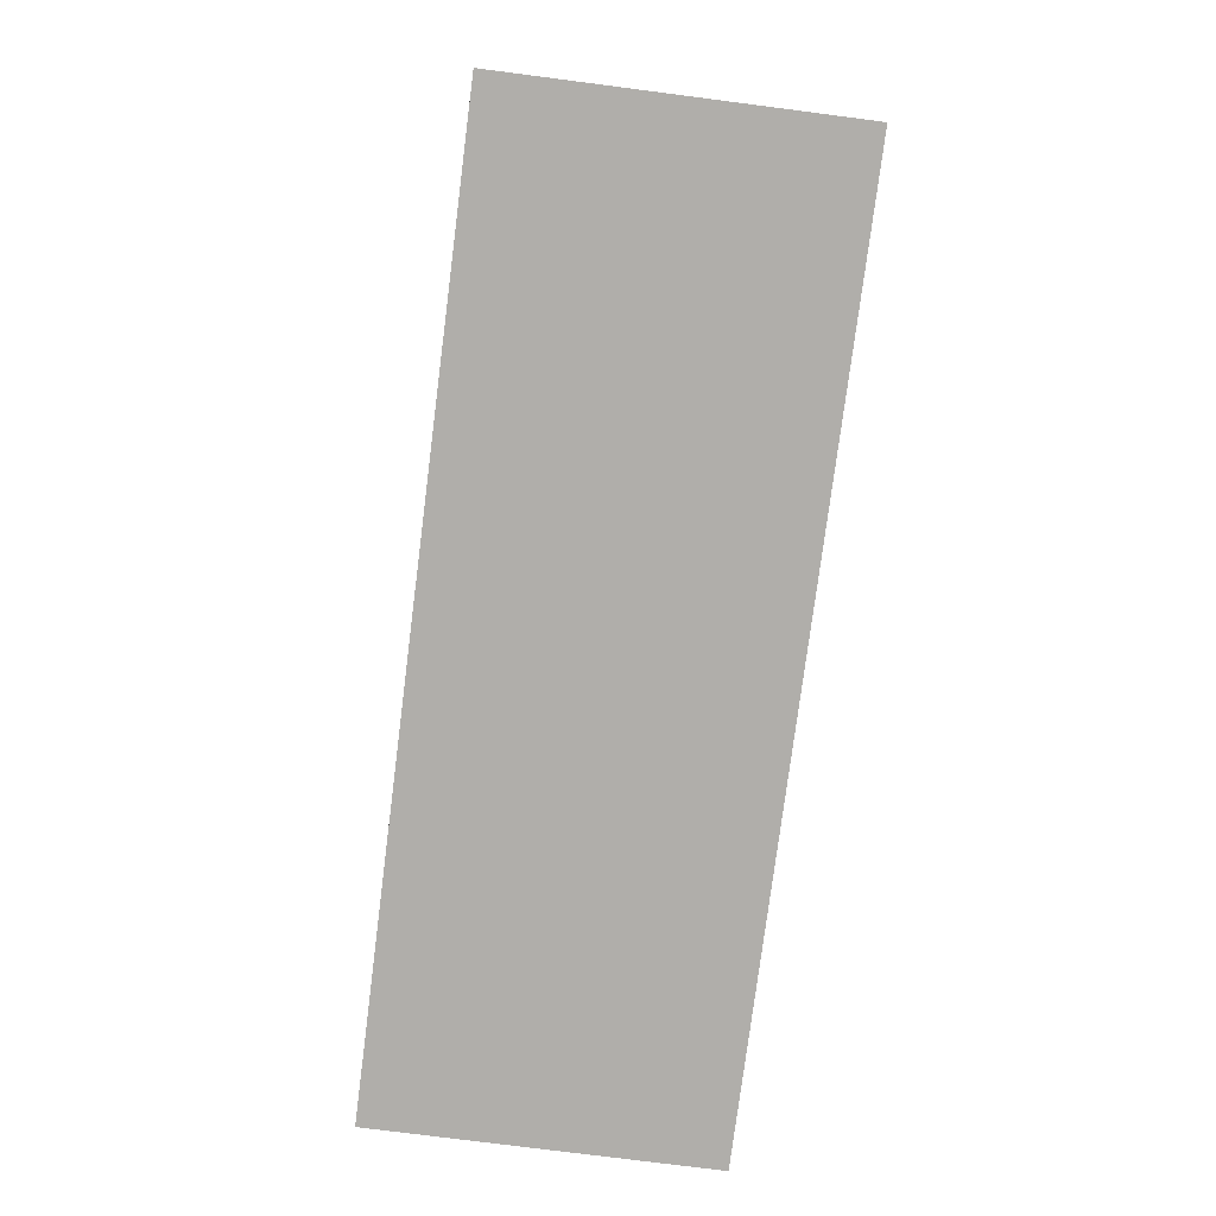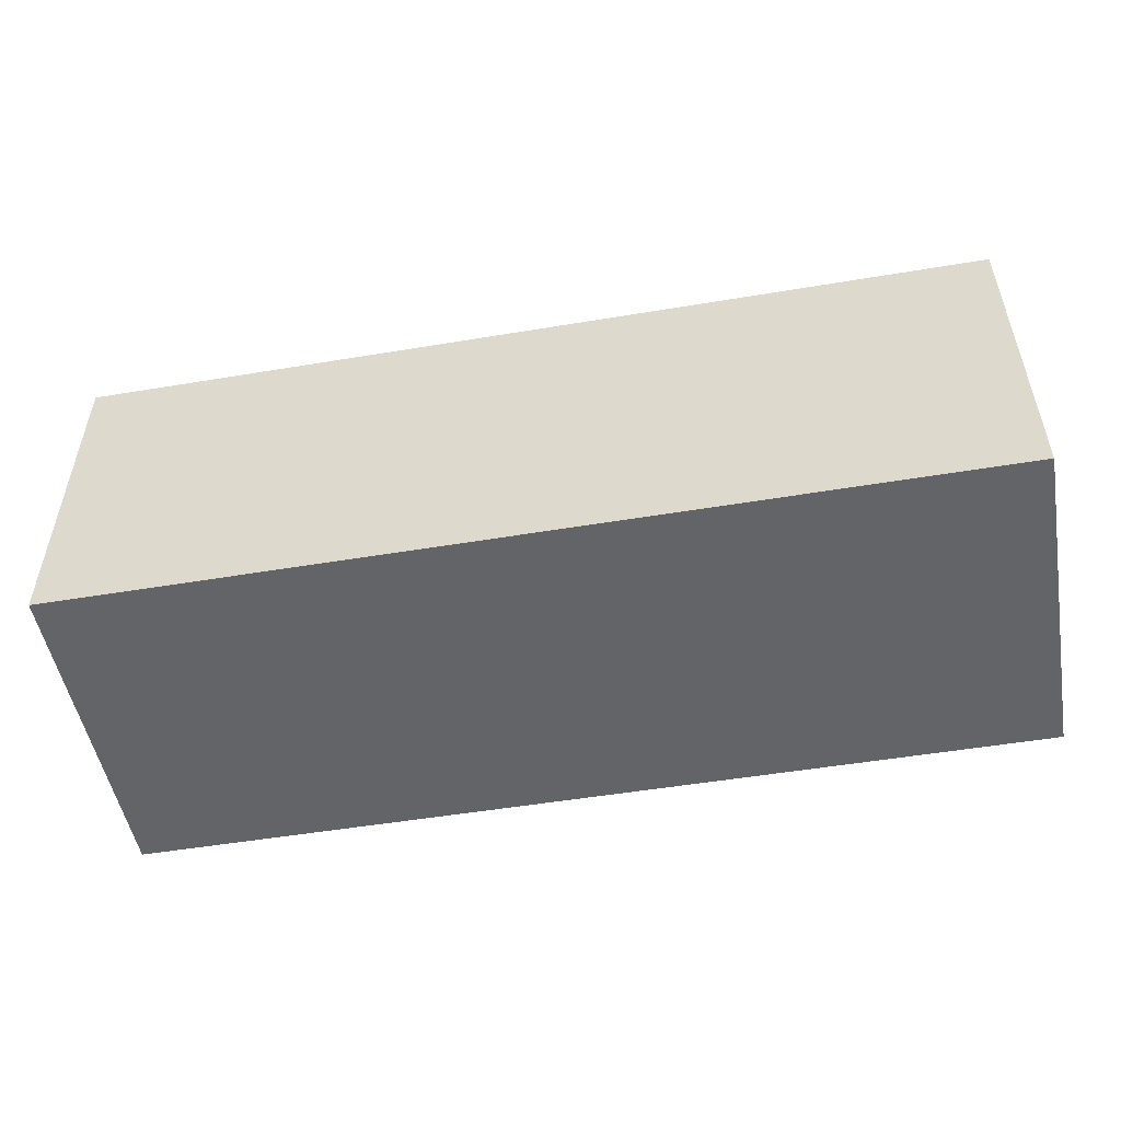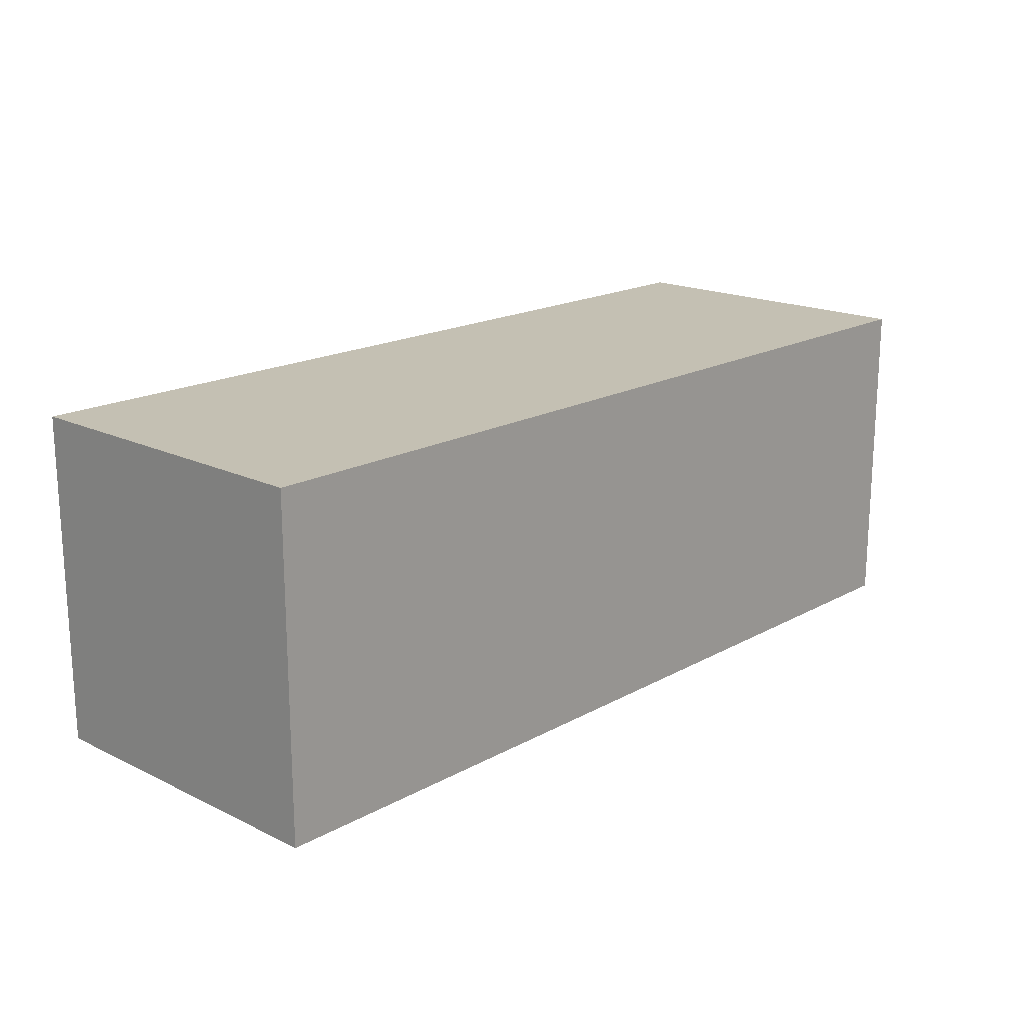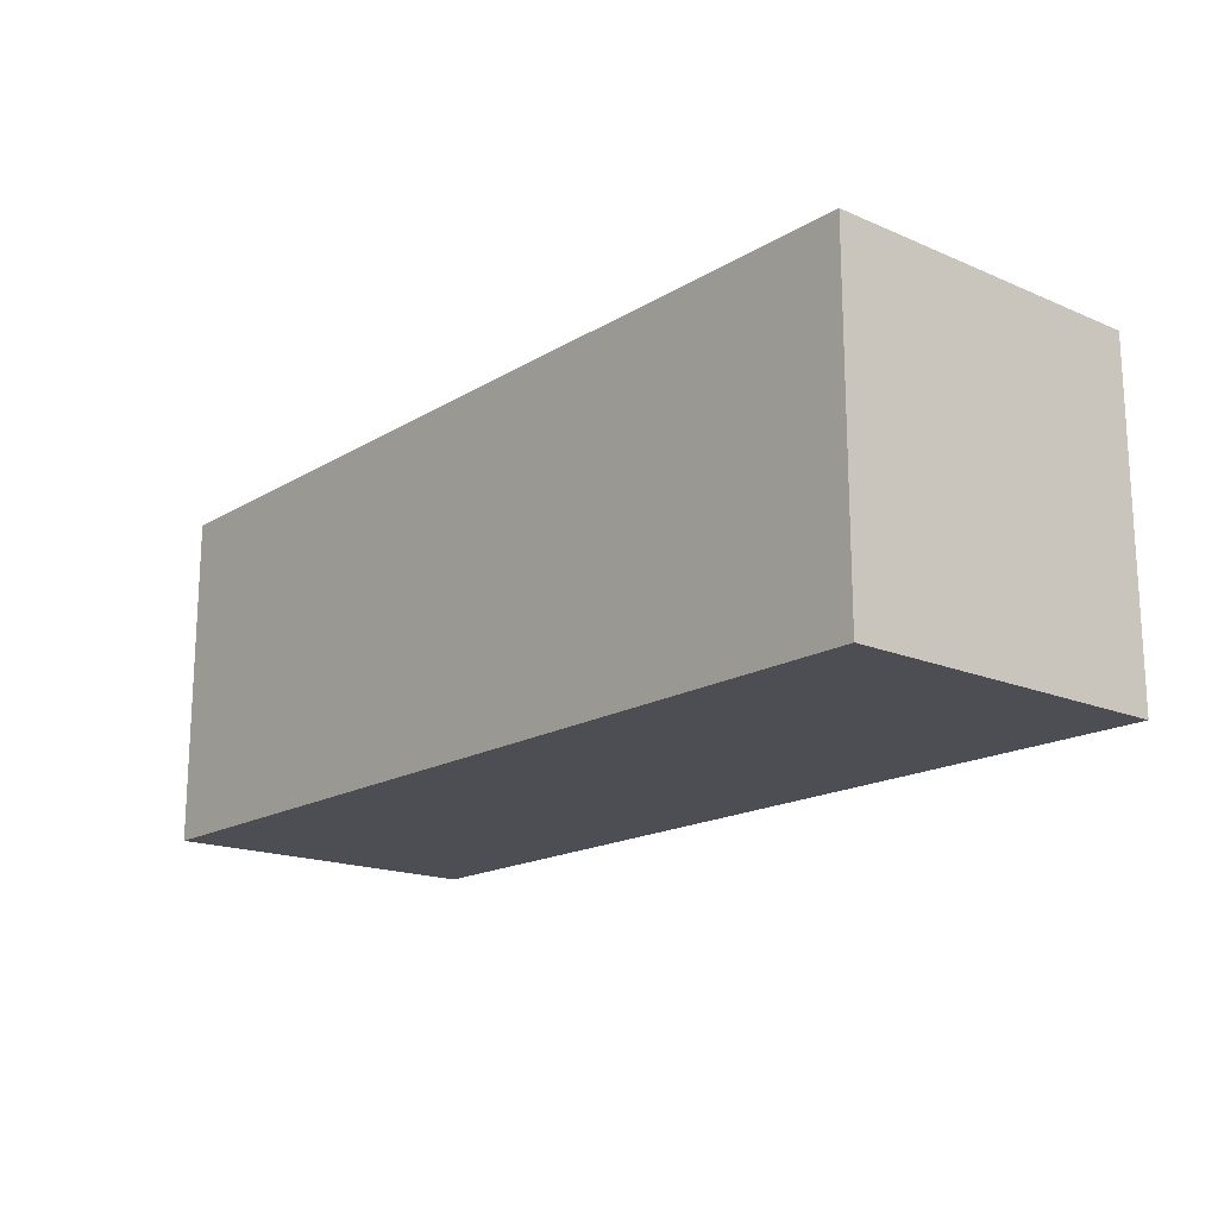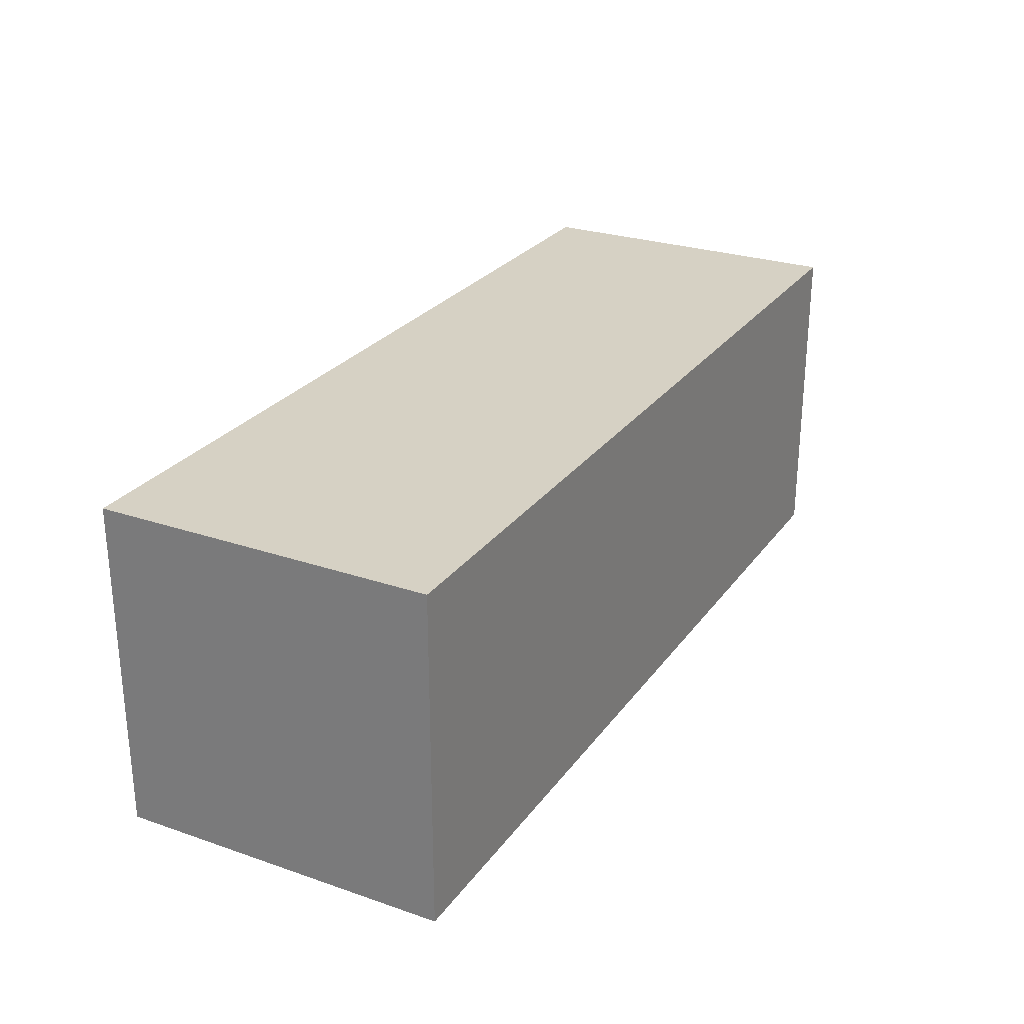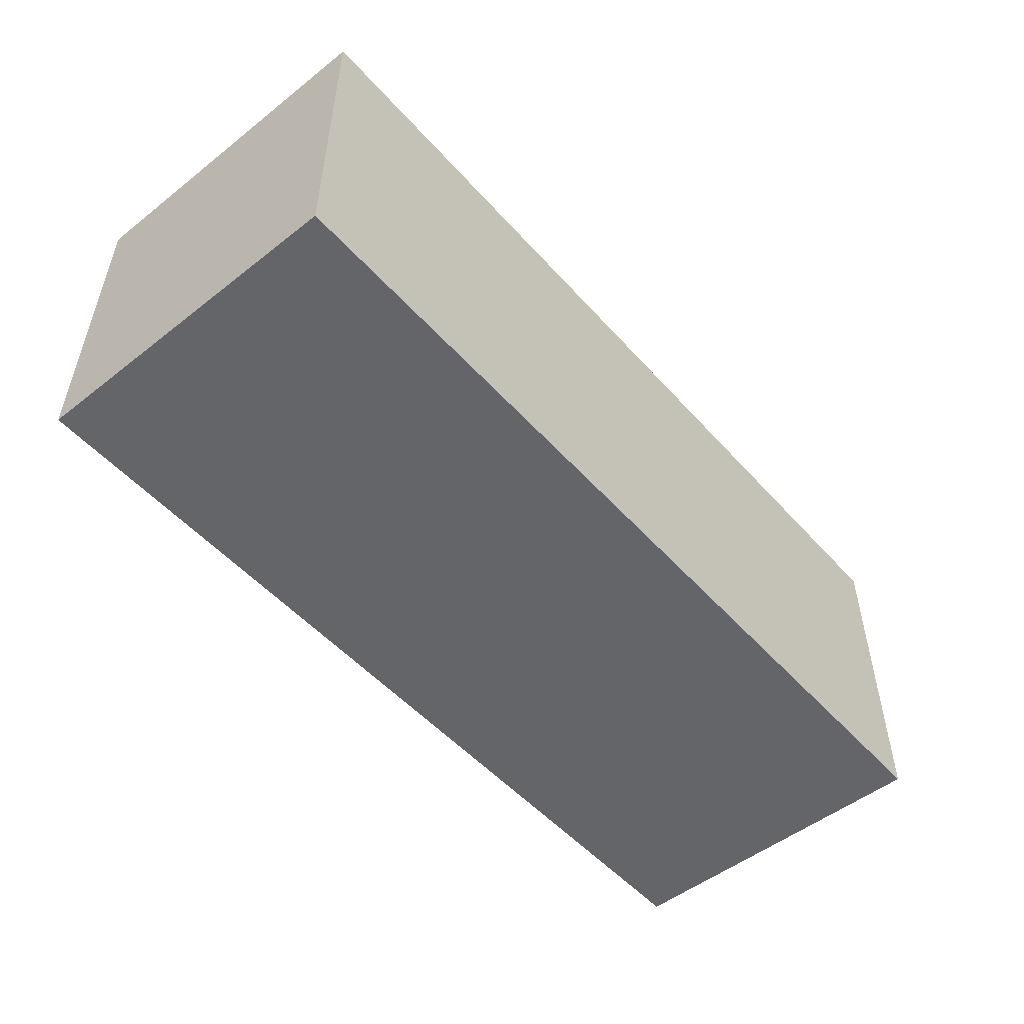
<metadata>
{"format":"obj","ext":"obj","renderer":"f3d","projection":"perspective","resolution":1024,"background":"white","views":[{"elev":-77.8,"azim":-97.3,"up":"+Z"},{"elev":-51.2,"azim":-169.7,"up":"+Z"},{"elev":18.0,"azim":-46.9,"up":"+Z"},{"elev":-17.3,"azim":-130.3,"up":"+Y"},{"elev":26.6,"azim":-61.9,"up":"+Y"},{"elev":-51.6,"azim":130.3,"up":"+Y"}]}
</metadata>
<code>
o
v 0.9 2.8 -0.2
v 0.9 2.8 -0.6
v 0.9 3.2 -0.2
v 0.9 3.2 -0.6
v 2 2.8 -0.2
v 2 2.8 -0.6
v 2 3.2 -0.2
v 2 3.2 -0.6
v 0.9 2.8 -0.2
v 0.9 3.2 -0.2
v 1.7 2.8 -0.2
v 1.7 3.2 -0.2
v 2 2.8 -0.2
v 2 3.2 -0.2
v 0.9 2.8 -0.6
v 0.9 3.2 -0.6
v 1.7 2.8 -0.6
v 1.7 3.2 -0.6
v 2 2.8 -0.6
v 2 3.2 -0.6
v 0.9 2.8 -0.2
v 1.7 2.8 -0.2
v 2 2.8 -0.2
v 0.9 2.8 -0.6
v 1.7 2.8 -0.6
v 2 2.8 -0.6
v 0.9 3.2 -0.2
v 1.7 3.2 -0.2
v 2 3.2 -0.2
v 0.9 3.2 -0.6
v 1.7 3.2 -0.6
v 2 3.2 -0.6
f 3 2 1
f 4 2 3
f 5 6 7
f 7 6 8
f 11 10 9
f 12 10 11
f 13 12 11
f 14 12 13
f 15 16 17
f 17 16 18
f 17 18 19
f 19 18 20
f 24 22 21
f 25 23 22
f 25 22 24
f 26 23 25
f 27 28 30
f 28 29 31
f 30 28 31
f 31 29 32

</code>
